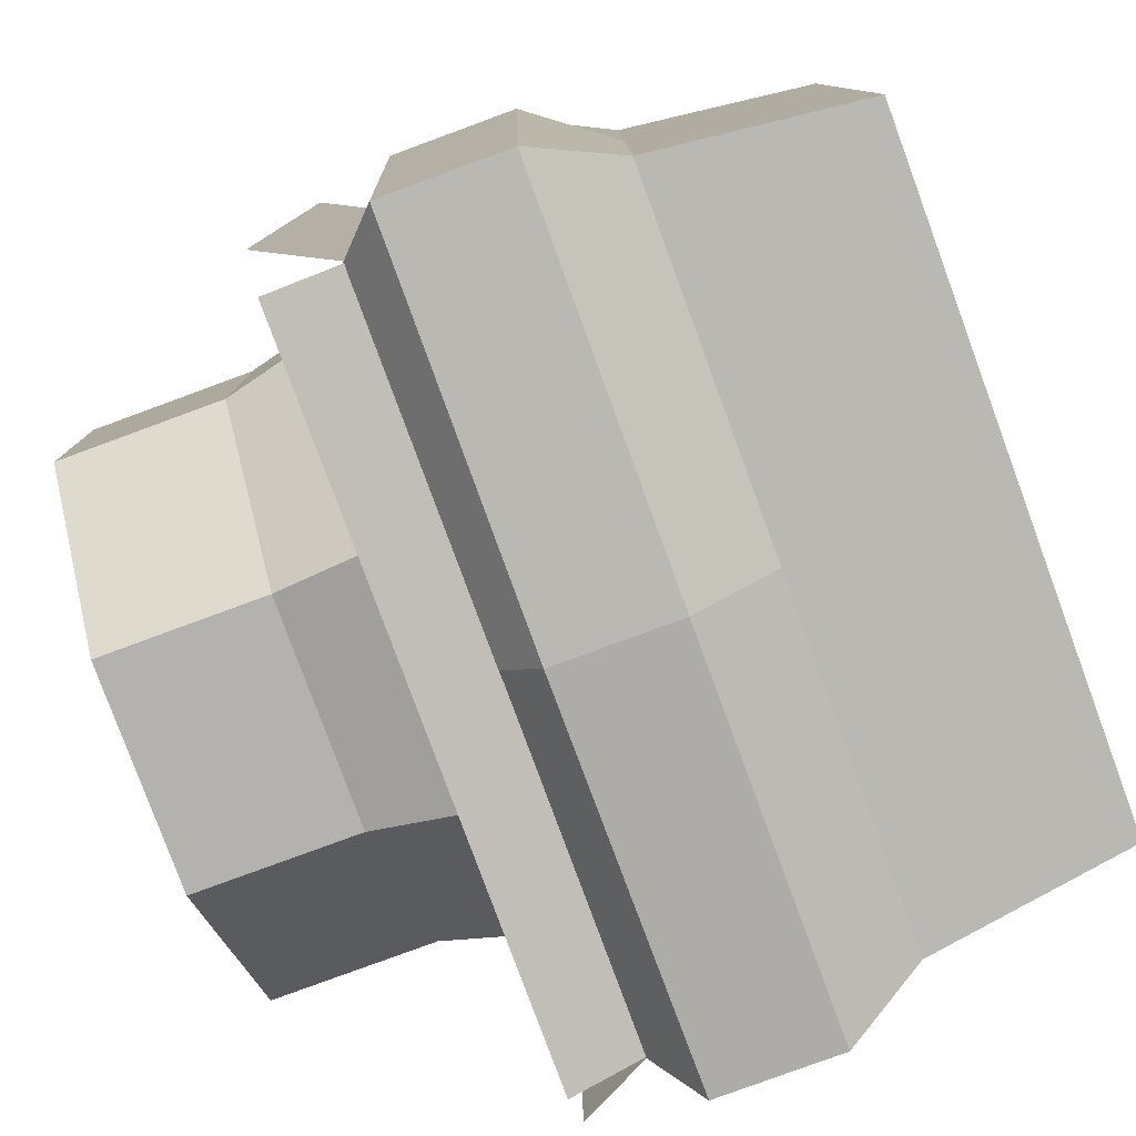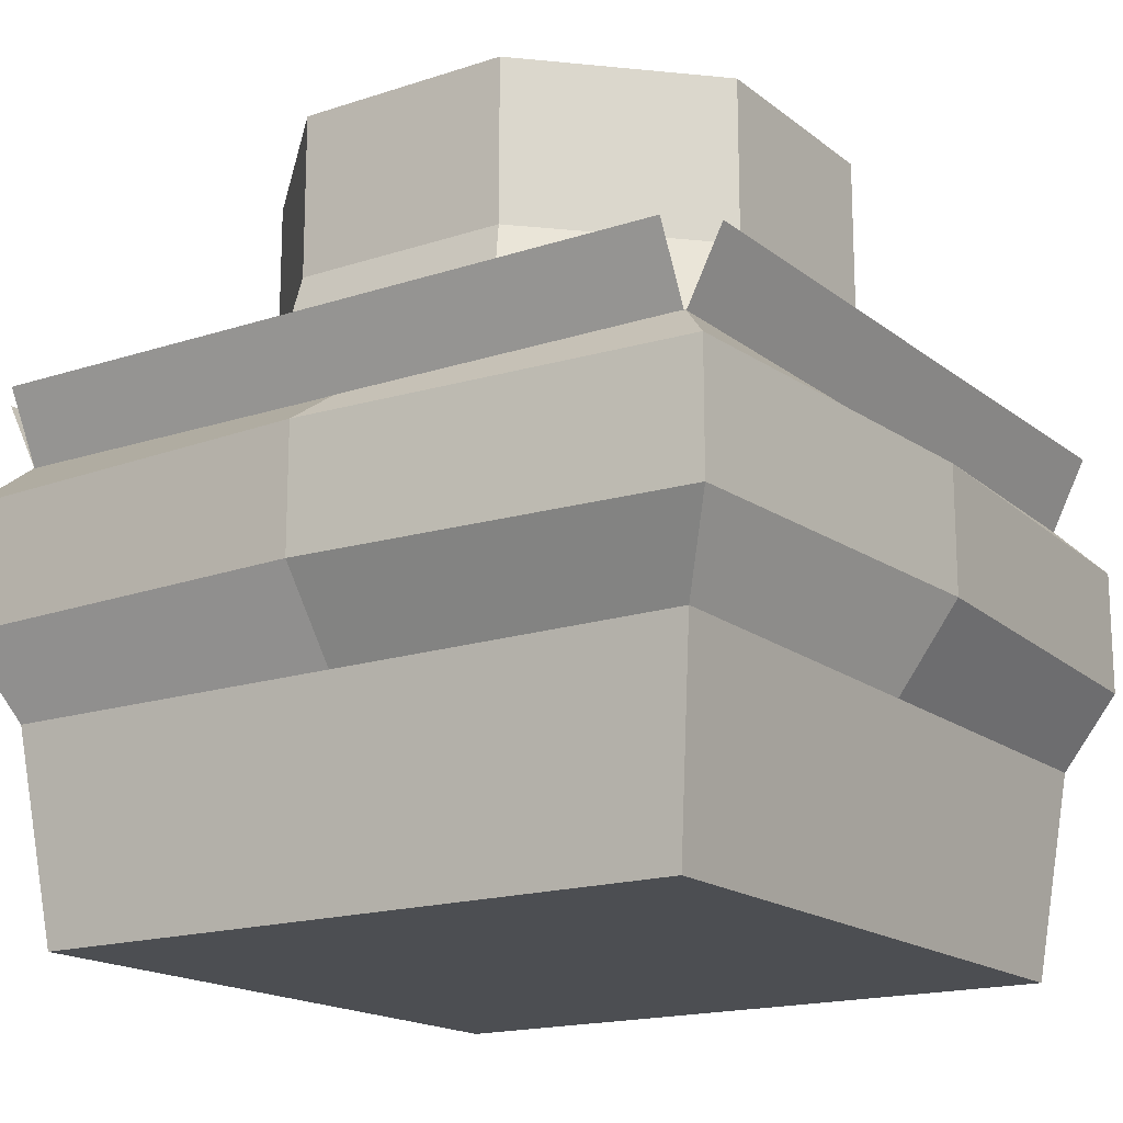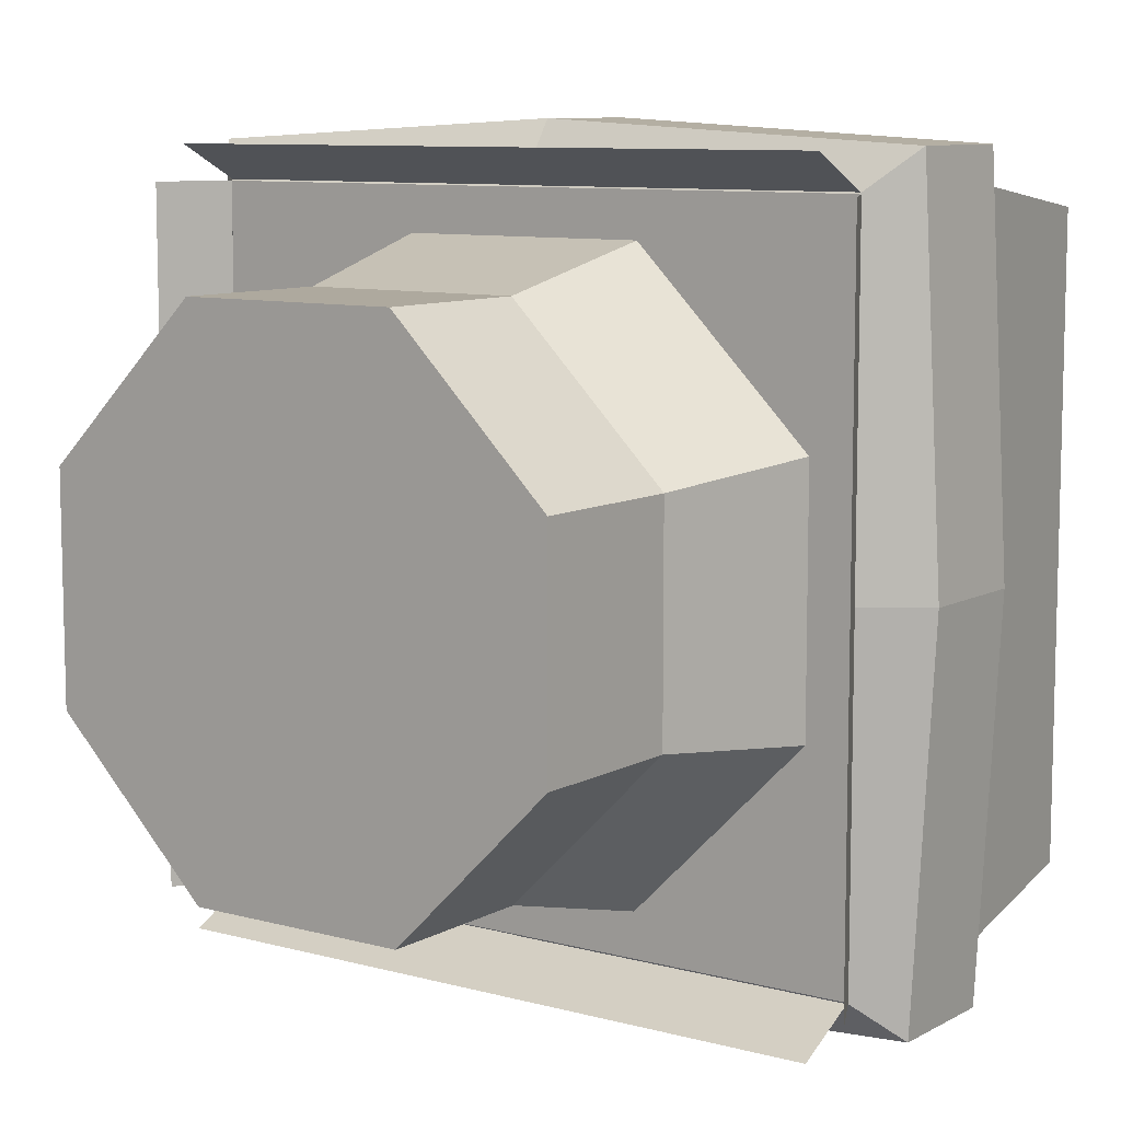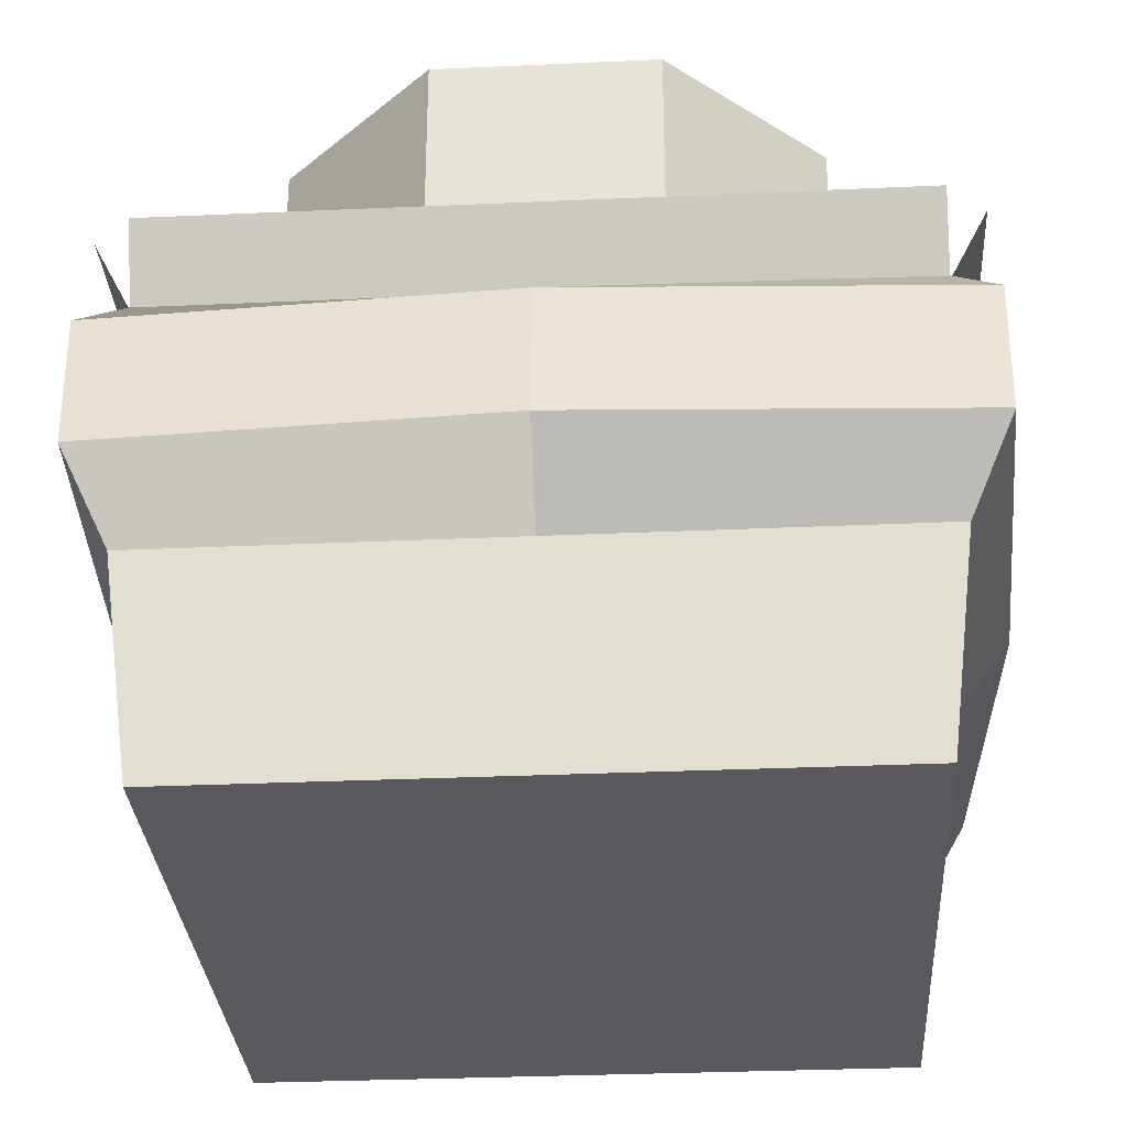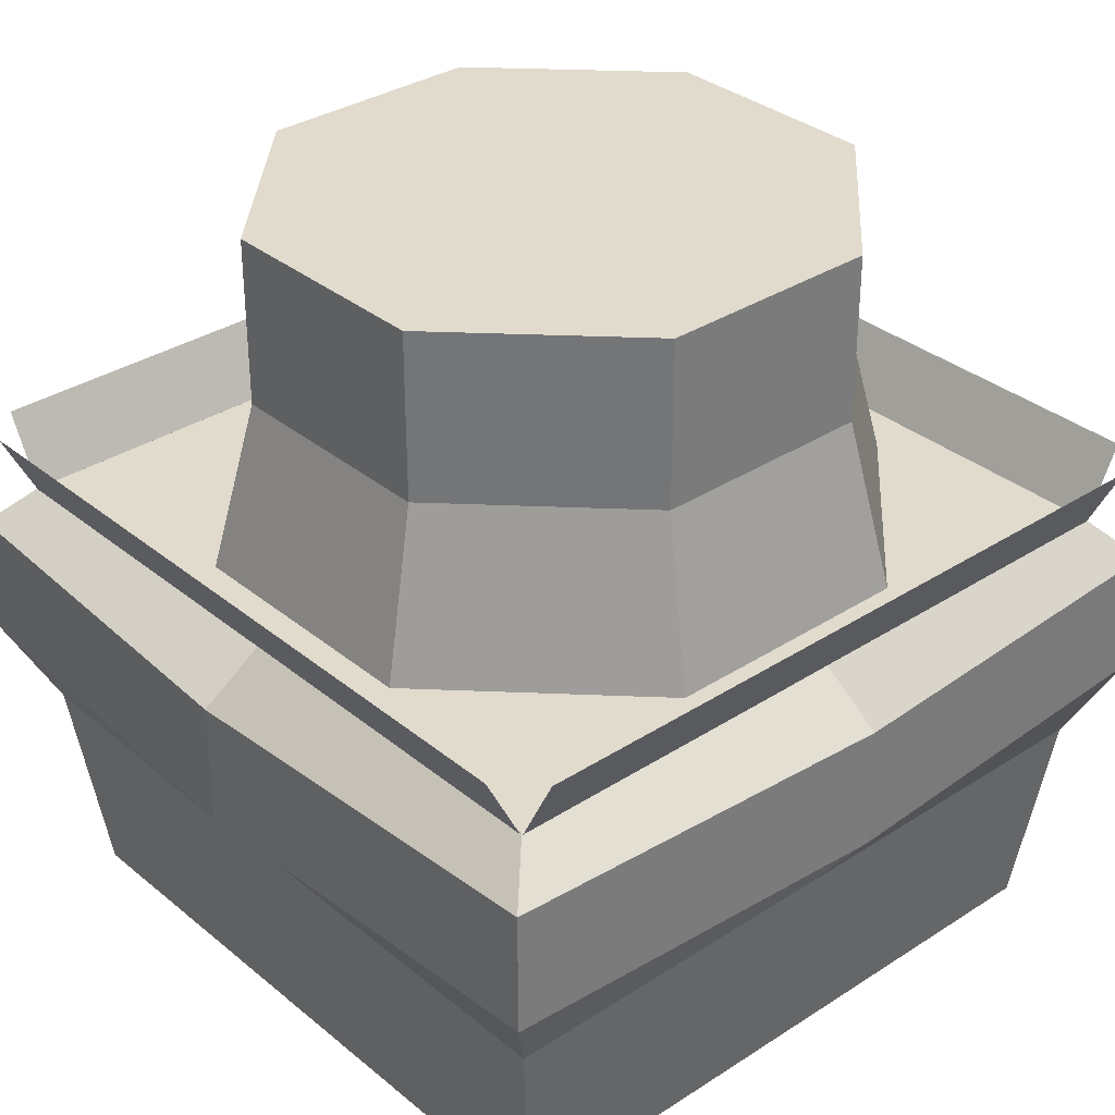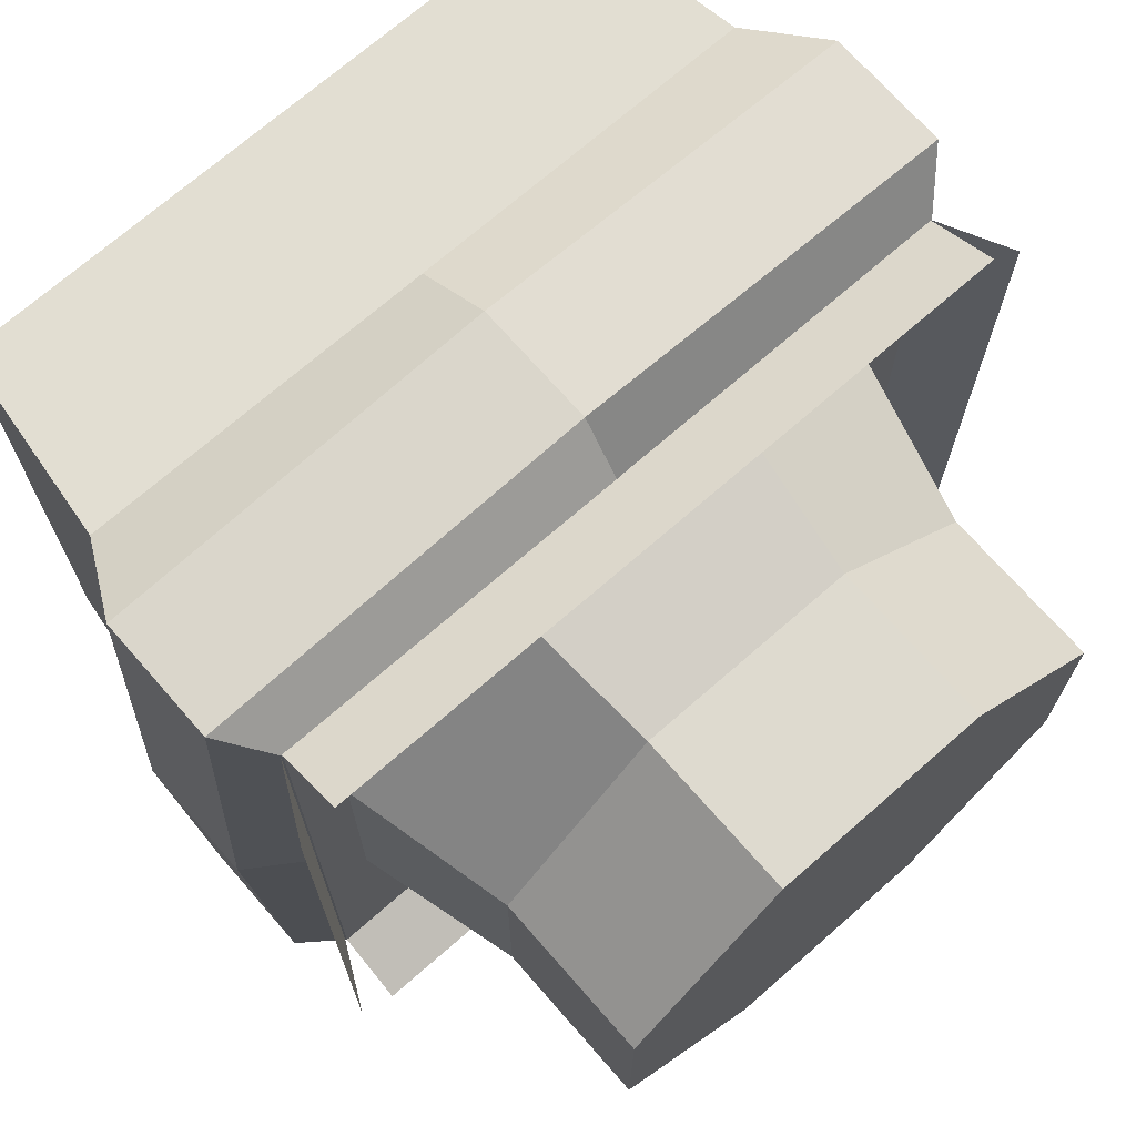
<metadata>
{"format":"obj","ext":"obj","renderer":"f3d","projection":"perspective","resolution":1024,"background":"white","views":[{"elev":-79.8,"azim":-69.8,"up":"+Z"},{"elev":-17.0,"azim":-146.4,"up":"+Y"},{"elev":9.1,"azim":-144.4,"up":"+Z"},{"elev":-30.9,"azim":-176.3,"up":"+Y"},{"elev":33.2,"azim":48.3,"up":"+Y"},{"elev":71.0,"azim":138.8,"up":"+Z"}]}
</metadata>
<code>
o cuboid
v 0.5375 0.6875 0.5375
v 0.5375 0.6875 -0.5375
v 0.5 0 0.5
v 0.5 0 -0.5
v -0.5375 0.6875 0.5375
v -0.5375 0.6875 -0.5375
v -0.5 0 0.5
v -0.5 0 -0.5
v -0.5375 0.3125 0.5375
v -0.5375 0.3125 -0.5375
v 0.5375 0.3125 -0.5375
v 0.5375 0.3125 0.5375
v -0.5375 0.6875 0
v -0.5375 0.3125 0
v -0.5 0 0
v 0.5 0 0
v 0.5375 0.3125 0
v 0.5375 0.6875 0
v 0 0.6875 0.5375
v 0 0.3125 0.5375
v 0 0 0.5
v 0 0 0
v 0 0 -0.5
v 0 0.3125 -0.5375
v 0 0.6875 -0.5375
v 0 0.6875 0
v -0.5984 0.4375 -0.5984
v -0.6312 0.625 0
v -0.6312 0.4375 0
v -0.5984 0.625 -0.5984
v 0 0.4375 -0.6312
v 0 0.625 -0.6312
v 0.5984 0.4375 -0.5984
v 0.5984 0.625 -0.5984
v 0.6312 0.4375 0
v 0.6312 0.625 0
v 0.5984 0.4375 0.5984
v 0.5984 0.625 0.5984
v 0 0.625 0.6312
v 0 0.4375 0.6312
v -0.5984 0.4375 0.5984
v -0.5984 0.625 0.5984
f 34 36 35 33
f 27 29 28 30
f 13 26 25 6
f 8 23 22 15
f 41 40 39 42
f 30 32 31 27
f 8 15 14 10
f 10 24 23 8
f 11 17 16 4
f 7 21 20 9
f 42 28 29 41
f 9 14 15 7
f 15 22 21 7
f 3 16 17 12
f 37 35 36 38
f 5 19 26 13
f 38 39 40 37
f 12 20 21 3
f 3 21 22 16
f 16 22 23 4
f 4 23 24 11
f 33 31 32 34
f 2 25 26 18
f 18 26 19 1
f 29 27 10 14
f 30 28 13 6
f 32 30 6 25
f 27 31 24 10
f 31 33 11 24
f 34 32 25 2
f 36 34 2 18
f 33 35 17 11
f 35 37 12 17
f 38 36 18 1
f 39 38 1 19
f 37 40 20 12
f 40 41 9 20
f 42 39 19 5
f 28 42 5 13
f 41 29 14 9
o plane
v -0.5937 0.7915 0.5375
v -0.537 0.6801 0.5375
v -0.5937 0.7915 -0.5375
v -0.537 0.6801 -0.5375
f 43 44 46 45
o plane
v 0.5937 0.7915 0.5375
v 0.537 0.6801 0.5375
v 0.5937 0.7915 -0.5375
v 0.537 0.6801 -0.5375
f 50 48 47 49
o plane
v -0.5375 0.7915 0.5937
v -0.5375 0.6801 0.537
v 0.5375 0.7915 0.5937
v 0.5375 0.6801 0.537
f 54 52 51 53
o plane
v -0.5375 0.7915 -0.5937
v -0.5375 0.6801 -0.537
v 0.5375 0.7915 -0.5937
v 0.5375 0.6801 -0.537
f 55 56 58 57
o cylinder
v 0 0.6875 0
v 0 1.188 0
v 0.1942 0.6875 0.4687
v 0.1683 1.188 0.4062
v 0.4688 0.6875 0.1942
v 0.4062 1.188 0.1683
v 0.4688 0.6875 -0.1942
v 0.4062 1.188 -0.1683
v 0.1942 0.6875 -0.4688
v 0.1683 1.188 -0.4062
v -0.1942 0.6875 -0.4688
v -0.1683 1.188 -0.4063
v -0.4687 0.6875 -0.1942
v -0.4062 1.188 -0.1683
v -0.4687 0.6875 0.1942
v -0.4062 1.188 0.1683
v -0.1942 0.6875 0.4687
v -0.1683 1.188 0.4062
v -0.4062 0.9375 0.1683
v -0.4062 0.9375 -0.1683
v -0.1683 0.9375 -0.4063
v 0.1683 0.9375 -0.4062
v 0.4062 0.9375 -0.1683
v 0.4062 0.9375 0.1683
v 0.1683 0.9375 0.4062
v -0.1683 0.9375 0.4062
f 63 61 59
f 62 83 82 64
f 62 64 60
f 65 63 59
f 64 82 81 66
f 64 66 60
f 67 65 59
f 66 81 80 68
f 66 68 60
f 69 67 59
f 68 80 79 70
f 68 70 60
f 71 69 59
f 70 79 78 72
f 70 72 60
f 73 71 59
f 72 78 77 74
f 72 74 60
f 75 73 59
f 74 77 84 76
f 74 76 60
f 61 75 59
f 76 84 83 62
f 76 62 60
f 73 77 78 71
f 71 78 79 69
f 69 79 80 67
f 67 80 81 65
f 65 81 82 63
f 63 82 83 61
f 61 83 84 75
f 75 84 77 73

</code>
